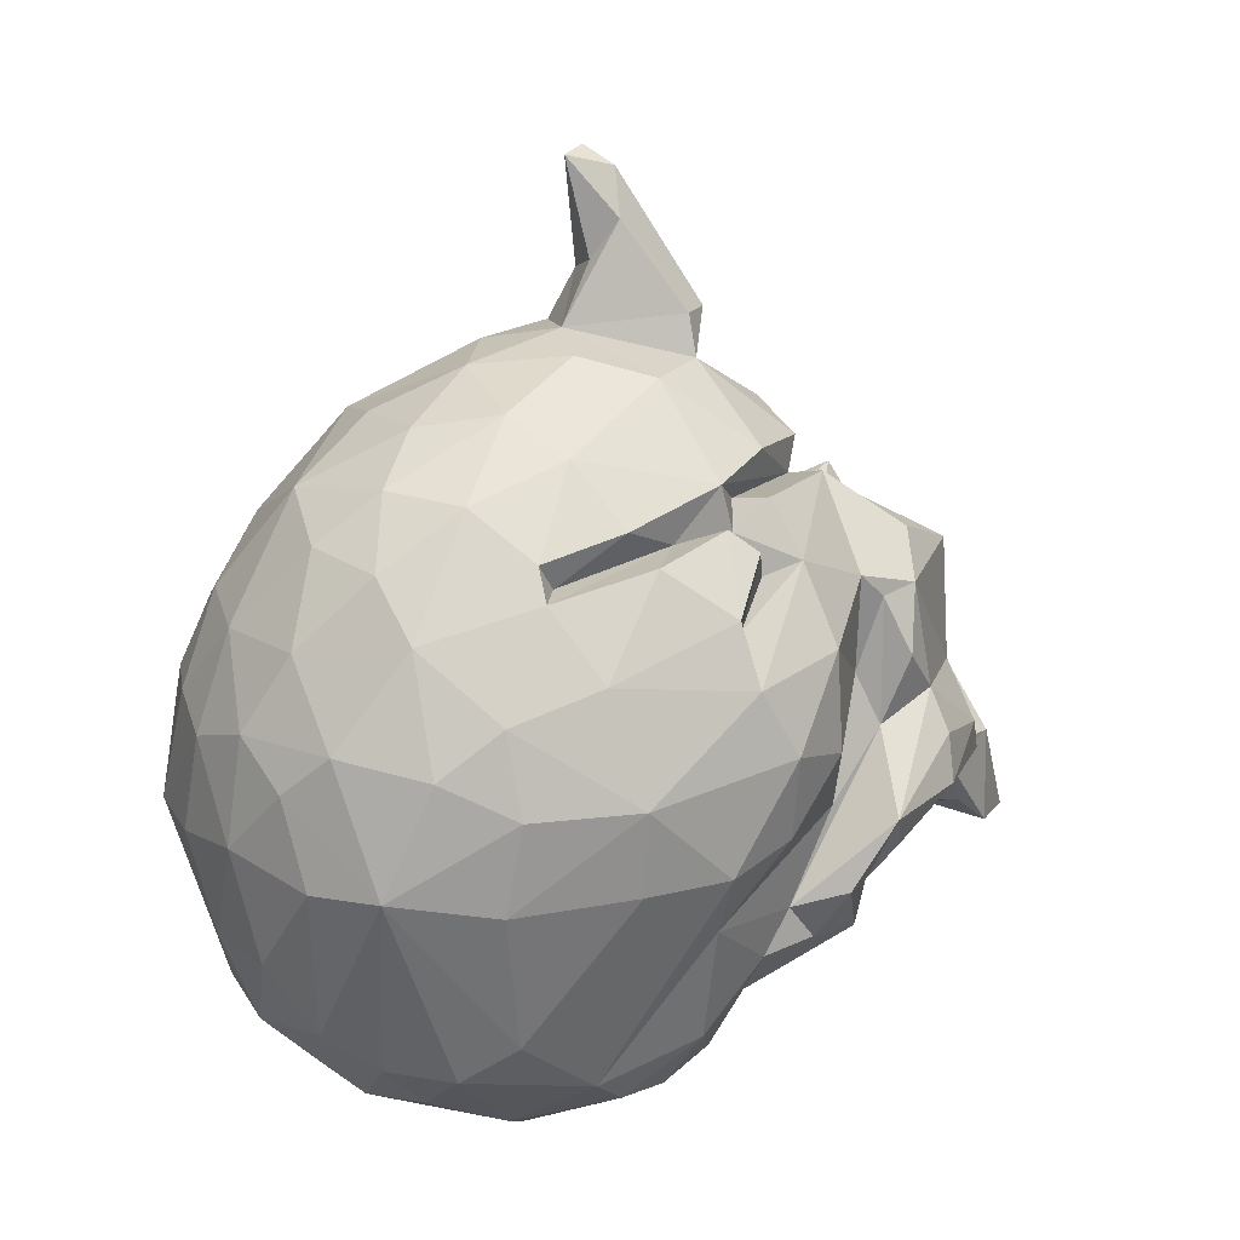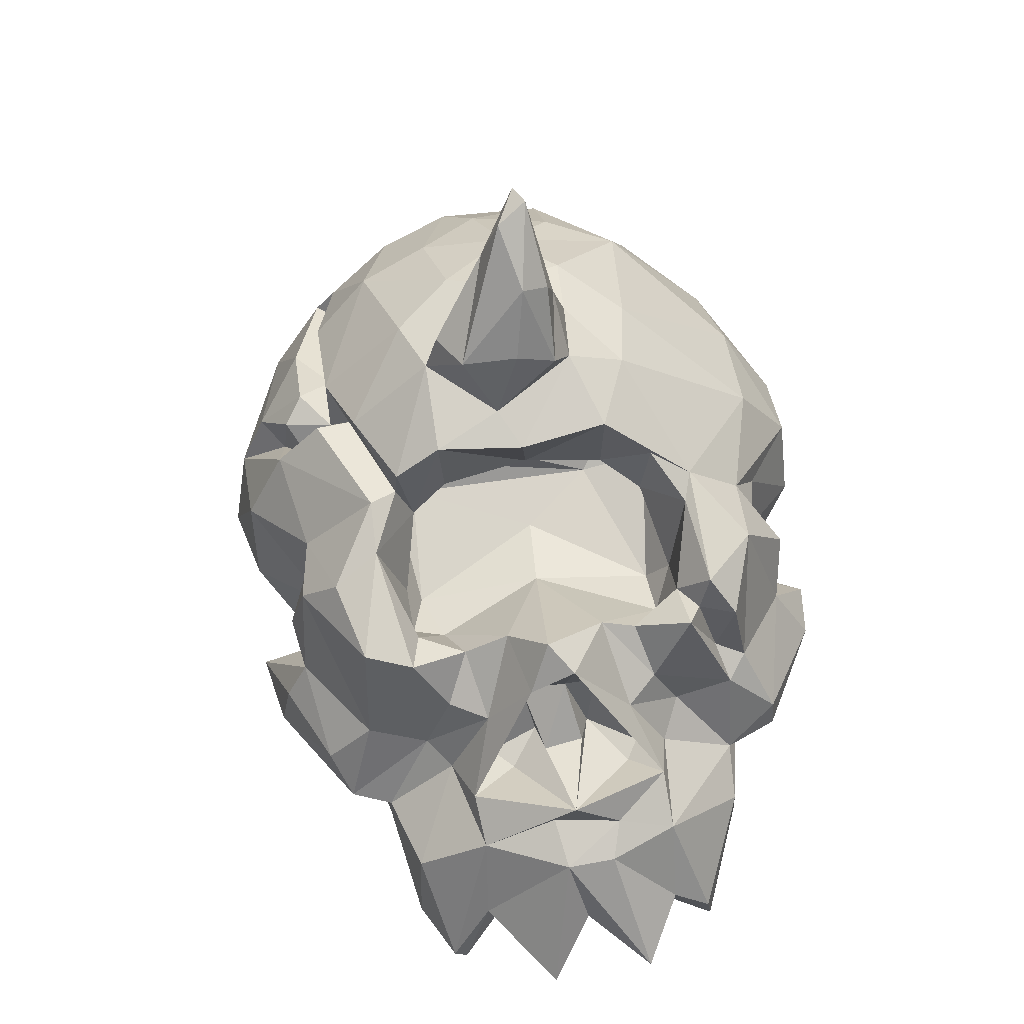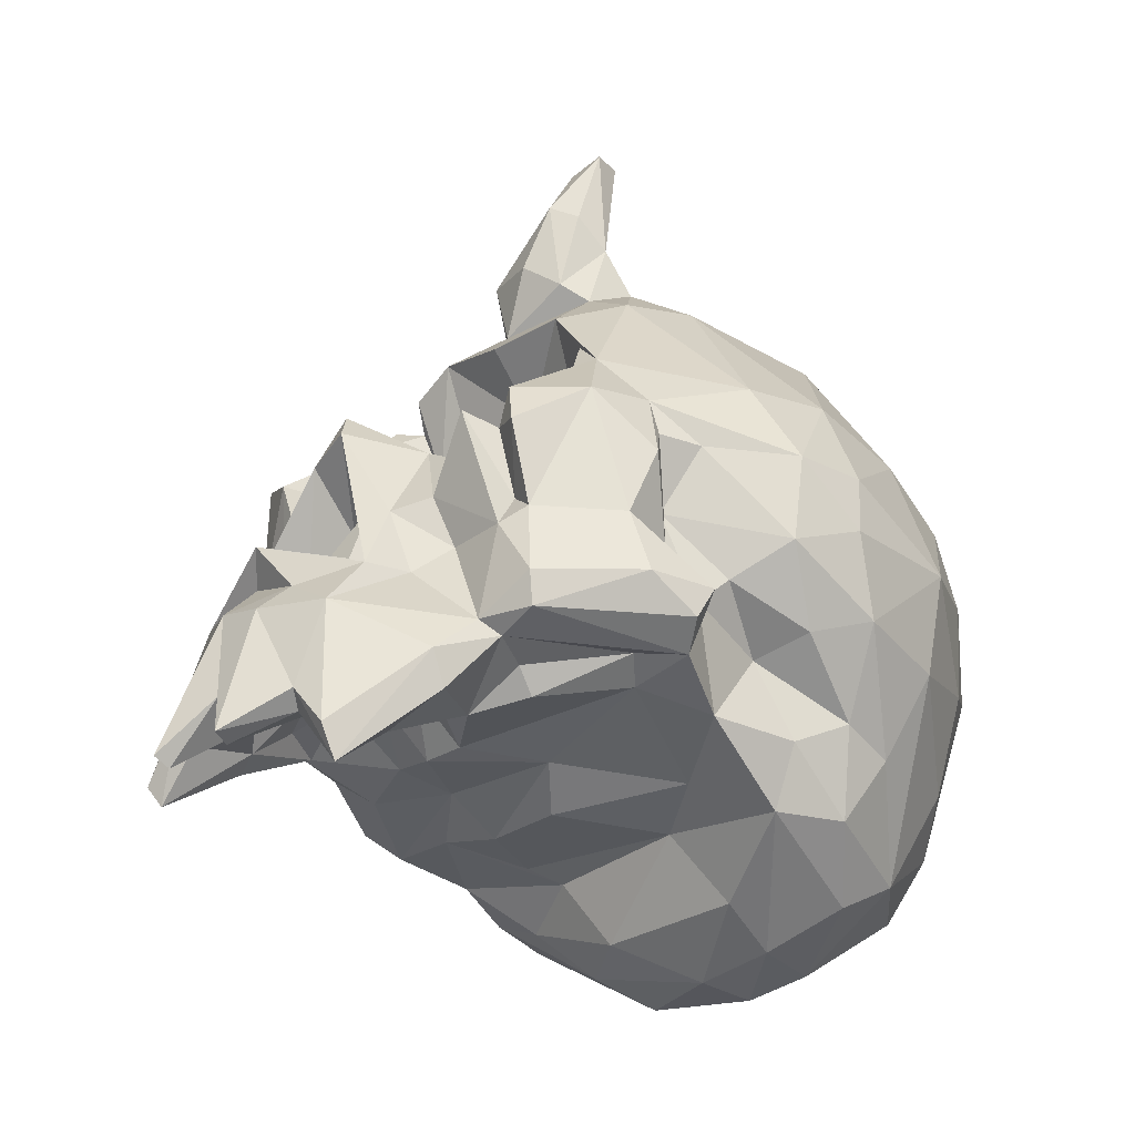
<metadata>
{"format":"obj","ext":"obj","renderer":"f3d","projection":"perspective","resolution":1024,"background":"white","views":[{"elev":15.5,"azim":-107.6,"up":"+Y"},{"elev":49.6,"azim":16.7,"up":"+Y"},{"elev":-11.3,"azim":75.0,"up":"+Y"}]}
</metadata>
<code>
v  0.2777 0.3436 -0.5227
v  0.2064 0.5235 -0.4746
v  0.3633 0.4637 -0.3619
v  0.2488 0.0236 -0.1324
v  0.3998 0.1372 -0.0077
v  0.2178 0.0521 0.0688
v  -0.2938 -0.064 -0.5261
v  -0.3716 0.1643 -0.5529
v  -0.2564 0.0304 -0.5933
v  -0.1934 0.7698 -0.0249
v  -0.0546 0.8198 -0.1179
v  -0.145 0.7971 -0.1276
v  -0.0657 -0.077 0.0283
v  0.1398 -0.0398 -0.1368
v  0.1548 -0.0173 0.0482
v  -0.2749 0.4991 0.2372
v  -0.4106 0.4399 0.1515
v  -0.2498 0.3553 0.2417
v  -0.088 0.7827 -0.2601
v  -0.4881 0.1475 -0.3231
v  -0.4479 0.169 -0.4742
v  -0.4237 -0.0609 -0.2874
v  0.3147 0.608 0.0617
v  0.2999 0.4649 0.0833
v  0.331 0.5086 0.1617
v  0.1396 0.7636 -0.1788
v  0.3499 0.5926 -0.1995
v  0.2844 0.5882 -0.3369
v  0.0825 -0.243 -0.3682
v  0.0127 -0.1585 -0.5302
v  0.1964 -0.1164 -0.4626
v  0.3985 0.3791 -0.3481
v  0.3903 0.2491 -0.3694
v  -0.3995 0.4876 -0.4163
v  -0.4811 0.3966 -0.3186
v  -0.4284 0.5367 -0.2493
v  -0.1704 0.3263 -0.6538
v  -0.2539 0.1956 -0.632
v  -0.2669 0.3536 -0.6136
v  0.4337 0.3546 -0.236
v  0.3856 0.5612 0.171
v  0.4222 0.5602 0.0611
v  0.3098 0.6333 0.0215
v  -0.0691 -0.1001 -0.0287
v  -0.0081 -0.195 -0.0872
v  -0.4411 0.0778 -0.0224
v  -0.3785 -0.0961 -0.0203
v  -0.3364 -0.0097 0.0814
v  -0.3067 -0.0011 0.165
v  -0.2446 -0.0953 0.0841
v  -0.2537 -0.0139 0.2467
v  -0.0297 0.4943 0.4246
v  -0.1047 0.3183 0.443
v  -0.0149 0.2906 0.4176
v  -0.0989 -0.191 -0.4852
v  -0.2869 -0.152 0.0196
v  -0.1741 -0.1705 -0.0129
v  0.4333 0.5046 0.1794
v  0.4512 0.3772 0.1586
v  0.4073 0.2412 0.4309
v  0.4808 0.0624 0.4471
v  0.4834 0.1676 0.2979
v  0.1333 0.0297 -0.5697
v  0.0469 -0.0631 -0.5785
v  -0.0149 0.1942 -0.6775
v  -0.1289 0.1829 -0.6677
v  -0.4869 0.4398 -0.1879
v  -0.5306 0.2856 -0.1477
v  -0.3094 0.6469 0.0235
v  -0.312 0.6954 -0.1835
v  0.0921 0.4351 0.1497
v  -0.0253 0.4039 0.2832
v  0.0956 0.501 0.3261
v  0.1137 0.4896 -0.057
v  -0.15 0.4763 0.0622
v  0.0529 0.4493 0.0532
v  -0.3633 0.1763 0.264
v  -0.247 0.3238 0.356
v  -0.2588 0.279 0.2773
v  -0.1705 0.241 0.4598
v  -0.2744 0.2628 0.3739
v  -0.0857 0.3969 0.2191
v  -0.1637 0.622 0.222
v  -0.3623 0.5507 0.1187
v  -0.3862 -0.1452 -0.1723
v  -0.5108 0.1642 -0.1473
v  -0.2567 -0.2413 -0.2577
v  -0.2098 -0.1942 -0.448
v  -0.0881 -0.2565 -0.3183
v  0.1691 0.7634 -0.0663
v  0.0923 0.7888 -0.0275
v  0.0575 0.7107 0.1145
v  0.1725 0.7315 0.0475
v  -0.4744 0.4122 0.0218
v  -0.4034 0.2947 0.1623
v  -0.4395 0.1949 0.0797
v  -0.2906 0.1819 0.1962
v  0.3724 0.527 0.237
v  0.3255 0.4096 0.2664
v  0.4394 0.3516 0.1992
v  0.2982 0.4301 0.1523
v  0.2811 0.4792 0.2322
v  0.4813 0.1123 0.2819
v  0.483 0.0092 0.4283
v  0.4117 0.0607 0.3451
v  0.2264 0.2805 0.4985
v  0.127 0.2368 0.5501
v  0.2661 0.2363 0.5507
v  0.0131 0.0698 0.3807
v  0.1211 0.062 0.4846
v  0.0689 0.0372 0.4929
v  -0.224 0.1275 0.2832
v  -0.1365 0.0558 0.3177
v  -0.1259 0.1471 0.3922
v  0.1595 0.4808 0.4082
v  0.0913 0.2839 0.4944
v  0.0919 0.2878 0.4029
v  0.1732 0.5553 0.3646
v  0.2312 0.4956 0.2532
v  0.238 -0.1509 -0.3708
v  0.34 -0.0235 -0.233
v  0.1639 -0.2129 -0.2782
v  0.3976 0.1021 -0.1242
v  0.3558 0.0758 -0.258
v  -0.1773 0.4987 0.0867
v  -0.0758 0.5585 0.0322
v  -0.0721 0.5905 0.1238
v  -0.115 0.5431 0.1586
v  -0.1014 0.4466 0.2438
v  0.0737 0.1005 0.4194
v  0.158 0.1391 0.4106
v  -0.0911 -0.0376 0.1517
v  0.0353 -0.0426 0.1044
v  0.0671 0.7041 -0.3894
v  0.0192 0.7979 -0.2113
v  0.1309 0.4399 -0.5766
v  0.0544 0.5702 -0.5219
v  0.0718 0.0523 0.2585
v  0.1117 0.1404 0.3532
v  0.4064 0.1169 0.1419
v  0.2147 0.0693 0.2001
v  -0.1522 0.0397 -0.6326
v  -0.0541 -0.0595 -0.5994
v  -0.1541 -0.0891 -0.5798
v  -0.0195 0.0691 0.5057
v  -0.0639 0.1402 0.4724
v  0.0201 0.1601 0.5675
v  0.0329 0.2635 0.435
v  -0.0623 0.1711 0.4753
v  0.2274 0.5573 0.0103
v  0.0428 0.6055 0.0498
v  -0.1118 -0.2887 -0.1891
v  0.0639 -0.2534 -0.2105
v  -0.1117 -0.2417 -0.093
v  0.2007 -0.1446 -0.2083
v  0.2322 0.1467 0.269
v  0.3321 0.1232 0.2607
v  0.333 0.0947 0.4319
v  0.323 0.1557 0.4432
v  0.3473 0.101 0.344
v  -0.1621 0.4675 -0.6046
v  -0.294 0.4631 -0.549
v  -0.1056 0.636 -0.5014
v  -0.0512 0.7206 -0.3862
v  -0.135 0.579 0.2851
v  -0.044 0.4812 0.3559
v  -0.0707 0.4227 0.3043
v  0.0313 0.4599 0.3466
v  0.4748 0.3716 0.0208
v  0.4424 0.1783 0.0062
v  -0.3756 -0.1198 -0.3601
v  -0.3307 -0.1096 -0.4515
v  -0.297 -0.1781 -0.3863
v  -0.1074 0.4998 0.4311
v  0.3315 0.2361 0.5147
v  0.4296 0.114 0.4769
v  0.4069 0.0847 0.4654
v  0.3656 0.0697 0.3668
v  0.2946 0.1904 -0.4931
v  0.3245 -0.0336 -0.3437
v  -0.1277 0.6671 0.1949
v  -0.1223 0.7805 0.0521
v  -0.2291 0.6735 0.1096
v  -0.0687 0.7135 0.16
v  -0.0739 0.0167 0.2676
v  -0.0589 0.08 0.3822
v  -0.2926 0.0674 0.2461
v  -0.3967 0.5806 -0.2508
v  -0.3243 0.6445 -0.3248
v  -0.3788 0.6097 -0.1263
v  0.1426 0.1826 -0.6042
v  0.0401 0.3638 -0.6386
v  -0.0784 0.3644 -0.6559
v  0.1432 0.1142 0.5947
v  0.0165 0.0186 0.5676
v  -0.3009 -0.1934 -0.0504
v  0.3788 0.5572 -0.0374
v  0.3926 0.4916 -0.1113
v  0.4131 0.4812 -0.256
v  0.4169 0.0524 0.5785
v  0.2739 0.0358 0.6425
v  0.2605 0.4124 0.074
v  -0.2284 0.5845 -0.5055
v  -0.2457 0.6559 -0.4146
v  -0.2249 0.7409 -0.2447
v  0.4148 0.3148 -0.0501
v  0.4636 0.4638 -0.0243
v  0.4733 0.1739 -0.0636
v  0.0887 0.3871 0.4117
v  -0.0494 0.839 0.0863
v  0.0059 0.7449 0.0816
v  0.3341 0.1933 -0.2045
v  0.4128 0.261 -0.0977
v  -0.0294 0.4893 -0.5985
v  -0.2666 0.4651 0.2741
v  -0.282 0.3818 0.312
v  -0.1861 0.54 0.34
v  0.2219 0.5198 0.3807
v  0.3736 0.3014 0.372
v  0.3007 0.3907 0.3231
v  0.4553 0.2134 0.2299
v  0.3574 0.293 0.3035
v  -0.0554 0.9635 -0.0351
v  -0.1055 0.8393 0.047
v  0.0325 0.854 0.0628
v  0.0806 0.8168 0.0161
v  -0.4735 0.3176 0.0766
v  -0.4895 0.1666 -0.0188
v  0.0225 0.394 0.4071
v  0.0531 0.885 -0.0655
v  -0.0336 0.9066 -0.0715
v  -0.5059 0.2791 -0.3042
v  -0.3896 0.3504 -0.5222
v  -0.4673 0.3291 -0.408
v  0.1321 0.2705 0.412
v  0.2635 0.3366 0.5069
v  0.3133 0.2929 0.317
v  -0.0829 0.5141 0.0121
v  0.2067 0.5168 -0.0967
v  -0.3394 0.2899 -0.5782
v  0.3085 0.2774 0.3489
v  0.4073 0.5017 -0.0432
v  0.2771 0.1475 0.357
v  -0.2518 0.4776 0.3265
v  0.3405 0.1056 -0.3474
v  0.3929 0.2286 -0.2707
v  0.384 0.3907 -0.0506
v  0.4036 0.2962 -0.1465
v  0.0865 0.5631 -0.0507
v  0.1593 0.6049 0.0132
v  -0.3208 0.0511 0.1234
v  0.1339 0.3211 -0.6111
v  0.0587 0.0204 0.1764
v  -0.4415 0.4988 0.0045
v  -0.3942 0.4692 0.0216
v  0.2458 0.6671 0.0296
v  -0.3179 0.1251 0.2853
v  -0.1247 0.1848 0.4858
v  -0.3455 -0.1859 -0.1242
v  -0.1733 -0.285 -0.2193
v  0.2983 0.0593 -0.4193
v  0.2343 0.3994 0.2958
v  0.2341 0.3334 0.3686
v  0.2254 0.2996 0.3056
v  -0.324 0.5643 -0.4445
v  0.5115 0.2759 0.172
v  0.5306 0.2792 0.0066
v  0.502 0.2625 -0.093
v  0.149 0.3007 0.3472
v  0.1821 0.3268 0.4004
v  0.123 0.3865 0.3394
v  0.459 0.1912 0.1979
v  0.5138 0.2244 0.1689
v  0.3602 0.3306 0.2418
v  0.357 0.0957 0.2211
v  0.0399 -0.2781 -0.2926
v  -0.0256 1.049 -0.104
v  0.1934 0.4185 0.3316
v  0.0054 1.059 -0.069
v  0.0282 0.9574 0.0192
v  0.0565 0.9376 -0.0202
v  -0.0271 1.032 -0.0331
v  0.2363 0.0869 0.4986
v  0.1489 0.0662 0.5724
v  0.2052 0.1639 0.5034
v  0.0956 0.0123 0.6302
v  0.1098 -0.0169 0.6112
v  -0.3 0.6232 0.0953
v  -0.4107 0.5678 -0.0949
v  -0.3306 0.5762 -0.0495
v  0.3741 0.5032 0.1825
v  0.4032 0.396 0.1663
v  0.3034 0.1187 0.5584
v  0.2688 0.0191 0.6196
v  -0.1357 0.6153 0.1824
v  -0.2536 0.6142 0.0576
v  0.3911 0.0386 0.5584
v  0.297 0.0919 0.4697
v  0.5183 0.219 -0.0621
v  -0.1739 0.7191 -0.36
v  0.3253 0.2717 0.4645
v  0.2524 0.1948 0.4246
v  0.1605 0.1391 0.304
v  -0.378 0.5429 -0.2262
v  -0.2871 0.1941 0.3773
v  -0.3523 0.075 0.2011
v  0.061 0.812 -0.104
v  0.1689 0.0543 0.2378
v  -0.2971 0.5782 0.0445
v  -0.3332 0.5245 0.0721
v  -0.3724 0.5679 0.0558
v  0.0065 0.5415 -0.011
v  0.1226 0.5148 -0.0828
v  -0.2122 -0.054 0.1971
v  -0.3605 0.5988 0.015
v  0.4188 0.1585 0.1633
g Object002
f 1 2 3
f 4 5 6
f 7 8 9
f 10 11 12
f 13 14 15
f 16 17 18
f 12 11 19
f 20 21 22
f 23 24 25
f 26 27 28
f 29 30 31
f 1 32 33
f 34 35 36
f 37 38 39
f 32 40 33
f 41 42 43
f 44 45 14
f 46 47 48
f 49 50 51
f 52 53 54
f 30 29 55
f 56 57 50
f 58 59 42
f 60 61 62
f 63 31 64
f 37 65 66
f 67 35 68
f 69 10 70
f 71 72 73
f 74 75 76
f 77 78 79
f 80 78 81
f 82 76 75
f 83 84 16
f 85 86 22
f 87 88 89
f 90 43 27
f 91 92 93
f 68 94 67
f 95 96 97
f 98 99 100
f 101 102 25
f 103 104 105
f 106 107 108
f 109 110 111
f 112 113 114
f 115 116 117
f 118 119 71
f 120 121 122
f 123 121 124
f 125 126 127
f 125 128 129
f 110 130 131
f 132 13 133
f 134 19 135
f 2 136 137
f 109 138 139
f 140 141 5
f 142 143 144
f 142 65 143
f 145 146 109
f 147 148 149
f 23 150 24
f 151 93 92
f 152 153 154
f 155 45 153
f 156 141 157
f 158 159 160
f 161 39 162
f 134 163 164
f 165 166 167
f 168 72 166
f 42 59 169
f 5 170 140
f 171 21 172
f 171 172 173
f 174 53 52
f 174 52 165
f 175 176 60
f 177 158 178
f 31 63 179
f 180 124 121
f 181 182 183
f 151 184 127
f 185 138 186
f 113 187 51
f 188 70 189
f 190 69 70
f 191 1 179
f 192 65 193
f 107 194 108
f 147 146 195
f 154 196 152
f 87 85 171
f 197 27 43
f 198 40 199
f 176 175 200
f 201 108 194
f 48 50 49
f 48 56 50
f 76 202 74
f 71 119 101
f 203 204 163
f 204 189 205
f 206 207 169
f 5 208 170
f 116 115 209
f 118 71 73
f 184 182 181
f 210 182 211
f 124 212 123
f 208 123 213
f 214 192 193
f 161 203 163
f 215 79 216
f 83 16 217
f 218 219 220
f 60 221 222
f 223 11 224
f 225 211 226
f 227 68 228
f 228 86 85
f 73 209 115
f 168 52 229
f 230 11 231
f 11 135 19
f 232 21 20
f 233 234 34
f 235 116 236
f 218 237 219
f 75 74 238
f 150 239 24
f 233 21 234
f 38 8 240
f 241 236 219
f 106 236 107
f 4 121 123
f 14 45 155
f 184 181 128
f 128 165 129
f 43 42 197
f 207 206 242
f 243 156 157
f 139 131 130
f 53 174 244
f 217 16 244
f 212 245 246
f 247 213 248
f 249 239 250
f 126 151 127
f 97 46 251
f 251 77 79
f 191 252 1
f 1 136 2
f 218 220 119
f 99 98 102
f 134 26 28
f 2 137 134
f 132 133 253
f 6 5 141
f 16 84 17
f 254 94 255
f 256 93 250
f 93 43 90
f 257 114 258
f 54 258 149
f 259 87 260
f 87 89 260
f 246 245 33
f 31 179 261
f 218 262 237
f 263 236 264
f 7 9 144
f 88 173 172
f 213 212 248
f 212 213 123
f 236 116 107
f 148 107 116
f 162 233 34
f 204 203 265
f 266 267 169
f 268 206 169
f 269 236 270
f 117 271 115
f 64 65 63
f 191 65 252
f 53 78 80
f 53 258 54
f 272 208 273
f 100 274 221
f 93 151 250
f 249 250 151
f 216 79 78
f 53 244 78
f 27 199 28
f 199 27 197
f 275 103 105
f 160 243 157
f 152 276 153
f 29 120 122
f 277 230 231
f 210 223 224
f 176 61 60
f 177 178 104
f 270 271 269
f 264 278 263
f 123 208 5
f 4 123 5
f 279 280 281
f 210 282 223
f 110 283 284
f 283 110 285
f 280 282 210
f 225 210 211
f 107 286 194
f 287 110 284
f 68 227 94
f 84 94 17
f 60 62 221
f 272 103 275
f 7 144 88
f 144 30 55
f 288 84 83
f 255 94 84
f 107 148 147
f 107 147 286
f 93 90 91
f 230 279 281
f 67 94 254
f 289 290 36
f 59 266 169
f 100 221 266
f 111 145 109
f 147 195 286
f 35 67 36
f 67 289 36
f 41 23 25
f 291 292 58
f 201 293 108
f 283 294 284
f 295 69 296
f 69 190 290
f 25 102 98
f 291 98 292
f 108 293 200
f 158 177 297
f 211 182 184
f 211 92 91
f 218 271 278
f 271 270 278
f 294 283 293
f 298 297 293
f 29 31 120
f 180 31 261
f 232 20 68
f 86 20 22
f 114 186 109
f 109 186 138
f 161 163 214
f 137 163 134
f 213 268 208
f 267 273 299
f 50 44 132
f 57 44 50
f 164 163 300
f 205 19 300
f 209 148 116
f 229 52 54
f 196 259 260
f 85 47 46
f 60 222 219
f 60 301 175
f 179 1 33
f 179 33 261
f 228 85 46
f 96 46 97
f 159 243 160
f 285 110 131
f 301 219 236
f 60 219 301
f 42 169 207
f 42 207 197
f 302 131 243
f 303 243 131
f 236 241 264
f 264 237 262
f 70 10 12
f 70 205 189
f 154 153 45
f 44 57 45
f 293 283 298
f 298 283 159
f 188 190 70
f 304 290 190
f 134 28 2
f 2 28 3
f 283 285 159
f 131 302 285
f 295 165 128
f 295 296 83
f 81 78 77
f 305 257 258
f 25 24 101
f 24 239 202
f 251 306 77
f 77 257 305
f 71 202 76
f 76 82 71
f 26 134 135
f 91 90 307
f 48 47 56
f 259 196 47
f 120 31 180
f 121 120 180
f 133 6 253
f 6 15 4
f 236 269 235
f 117 269 271
f 165 217 174
f 217 244 174
f 6 308 253
f 138 308 303
f 247 206 213
f 268 213 206
f 94 227 17
f 18 17 95
f 182 10 183
f 182 11 10
f 197 198 199
f 242 206 247
f 86 68 20
f 68 86 228
f 285 302 159
f 302 243 159
f 87 173 88
f 173 87 171
f 218 119 118
f 271 218 115
f 251 79 97
f 18 95 97
f 258 114 149
f 146 114 109
f 115 118 73
f 115 218 118
f 307 11 230
f 307 230 91
f 247 248 40
f 33 40 246
f 37 66 38
f 142 144 9
f 52 166 165
f 52 168 166
f 303 156 243
f 156 303 308
f 276 29 122
f 55 29 89
f 295 181 183
f 128 181 295
f 142 9 38
f 8 38 9
f 155 122 121
f 155 121 14
f 227 96 95
f 17 227 95
f 84 309 310
f 311 310 309
f 97 79 18
f 79 215 18
f 268 267 299
f 267 268 169
f 312 313 249
f 312 249 151
f 240 21 233
f 39 233 162
f 77 306 187
f 187 306 51
f 71 101 202
f 101 24 202
f 265 189 204
f 34 188 189
f 50 314 51
f 51 314 113
f 82 125 129
f 166 72 167
f 194 284 201
f 194 287 284
f 185 253 138
f 253 308 138
f 223 277 231
f 231 11 223
f 64 31 30
f 143 30 144
f 6 133 15
f 13 15 133
f 295 83 165
f 217 165 83
f 250 239 150
f 256 250 150
f 270 263 278
f 236 263 270
f 272 62 103
f 62 104 103
f 282 277 223
f 230 277 279
f 67 254 289
f 315 290 289
f 222 220 219
f 274 222 221
f 82 72 71
f 82 167 72
f 254 315 289
f 255 311 254
f 32 199 40
f 3 28 199
f 21 8 7
f 8 21 240
f 83 296 288
f 84 288 309
f 262 278 264
f 218 278 262
f 184 92 211
f 184 151 92
f 288 296 309
f 296 69 309
f 175 301 108
f 175 108 200
f 307 26 135
f 11 307 135
f 37 39 161
f 193 161 214
f 113 186 114
f 113 185 186
f 26 307 90
f 90 27 26
f 14 121 4
f 15 14 4
f 112 187 113
f 257 112 114
f 163 137 214
f 136 214 137
f 72 168 73
f 73 168 209
f 187 112 257
f 77 187 257
f 276 122 153
f 122 155 153
f 125 127 128
f 127 184 128
f 98 100 292
f 58 292 59
f 229 54 209
f 168 229 209
f 61 176 104
f 62 61 104
f 292 100 59
f 100 266 59
f 84 310 255
f 310 311 255
f 246 40 248
f 246 248 212
f 116 235 117
f 269 117 235
f 258 80 305
f 80 258 53
f 125 82 75
f 125 75 238
f 164 300 19
f 134 164 19
f 314 253 185
f 113 314 185
f 85 22 171
f 21 171 22
f 205 70 12
f 12 19 205
f 136 192 214
f 1 252 136
f 99 119 220
f 220 222 274
f 176 177 104
f 177 176 200
f 308 6 141
f 141 156 308
f 220 274 99
f 100 99 274
f 291 58 41
f 41 58 42
f 216 244 215
f 244 216 78
f 208 299 273
f 268 299 208
f 304 190 188
f 36 290 304
f 272 170 208
f 275 316 272
f 239 74 202
f 239 249 313
f 36 304 188
f 34 36 188
f 102 101 119
f 99 102 119
f 275 140 316
f 141 140 275
f 132 253 314
f 50 132 314
f 230 226 91
f 226 211 91
f 183 10 69
f 183 69 295
f 63 65 191
f 179 63 191
f 227 228 96
f 228 46 96
f 286 195 287
f 286 287 194
f 238 126 125
f 126 312 151
f 161 162 203
f 203 162 265
f 149 148 54
f 209 54 148
f 279 282 280
f 282 279 277
f 66 142 38
f 142 66 65
f 89 29 276
f 89 276 260
f 306 49 51
f 49 306 251
f 212 124 245
f 245 124 180
f 234 21 232
f 35 232 68
f 48 251 46
f 251 48 49
f 261 245 180
f 245 261 33
f 25 98 291
f 41 25 291
f 154 45 57
f 56 154 57
f 311 309 315
f 311 315 254
f 3 199 32
f 32 1 3
f 105 104 178
f 275 105 178
f 266 273 267
f 221 273 266
f 198 247 40
f 198 242 247
f 162 34 265
f 34 189 265
f 193 65 37
f 193 37 161
f 43 93 256
f 150 23 256
f 110 109 130
f 130 109 139
f 30 143 64
f 143 65 64
f 41 43 23
f 43 256 23
f 210 224 182
f 11 182 224
f 273 221 272
f 221 62 272
f 85 259 47
f 87 259 85
f 147 149 146
f 114 146 149
f 88 55 89
f 88 144 55
f 167 82 129
f 165 167 129
f 301 106 108
f 236 106 301
f 196 260 152
f 260 276 152
f 316 140 170
f 316 170 272
f 200 297 177
f 200 293 297
f 14 13 44
f 132 44 13
f 219 237 241
f 241 237 264
f 284 294 201
f 293 201 294
f 280 210 225
f 225 226 280
f 242 197 207
f 198 197 242
f 110 287 111
f 195 111 287
f 234 35 34
f 35 234 232
f 65 192 252
f 136 252 192
f 146 145 195
f 145 111 195
f 315 309 290
f 309 69 290
f 157 275 178
f 141 275 157
f 281 226 230
f 280 226 281
f 204 300 163
f 300 204 205
f 81 77 305
f 305 80 81
f 298 159 158
f 297 298 158
f 240 233 39
f 38 240 39
f 312 238 74
f 238 312 126
f 158 160 178
f 157 178 160
f 21 7 172
f 7 88 172
f 239 313 74
f 74 313 312
f 215 16 18
f 215 244 16
f 139 303 131
f 138 303 139
f 196 154 56
f 196 56 47

</code>
